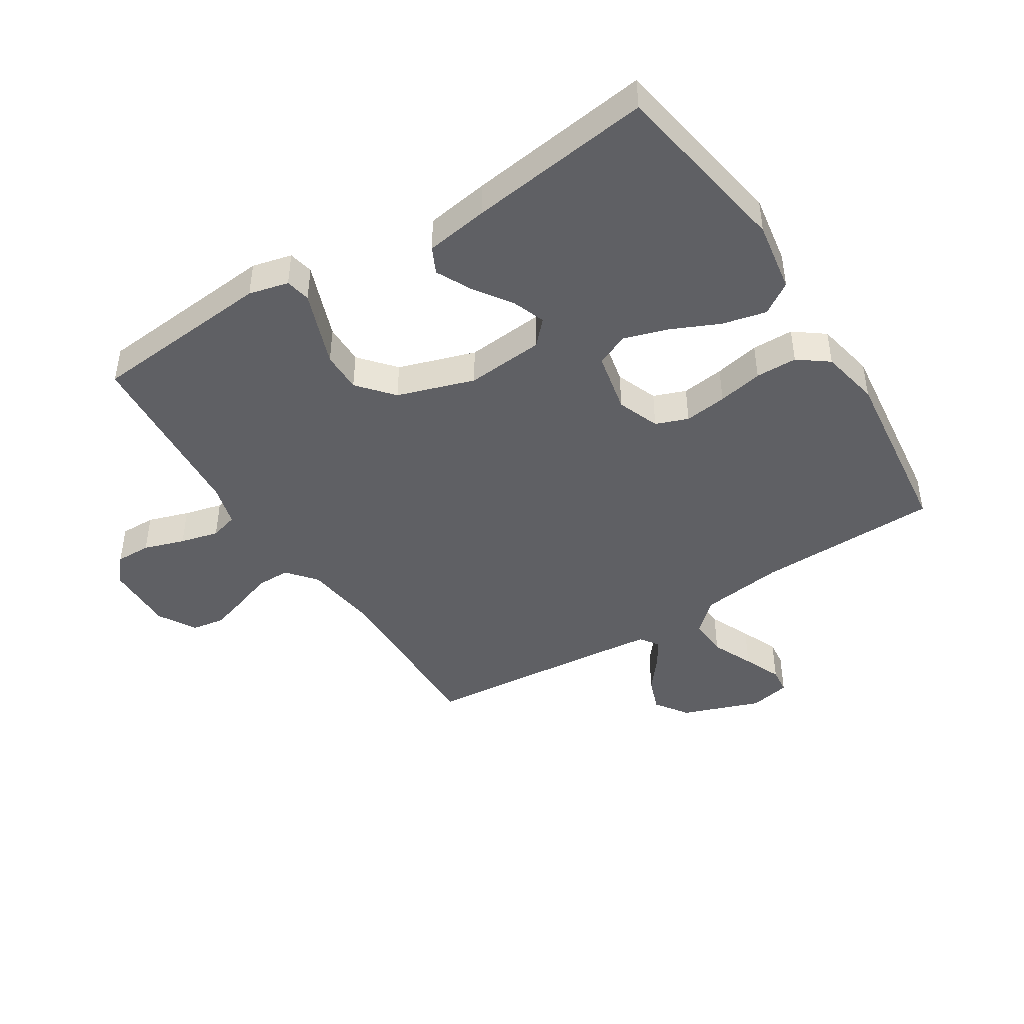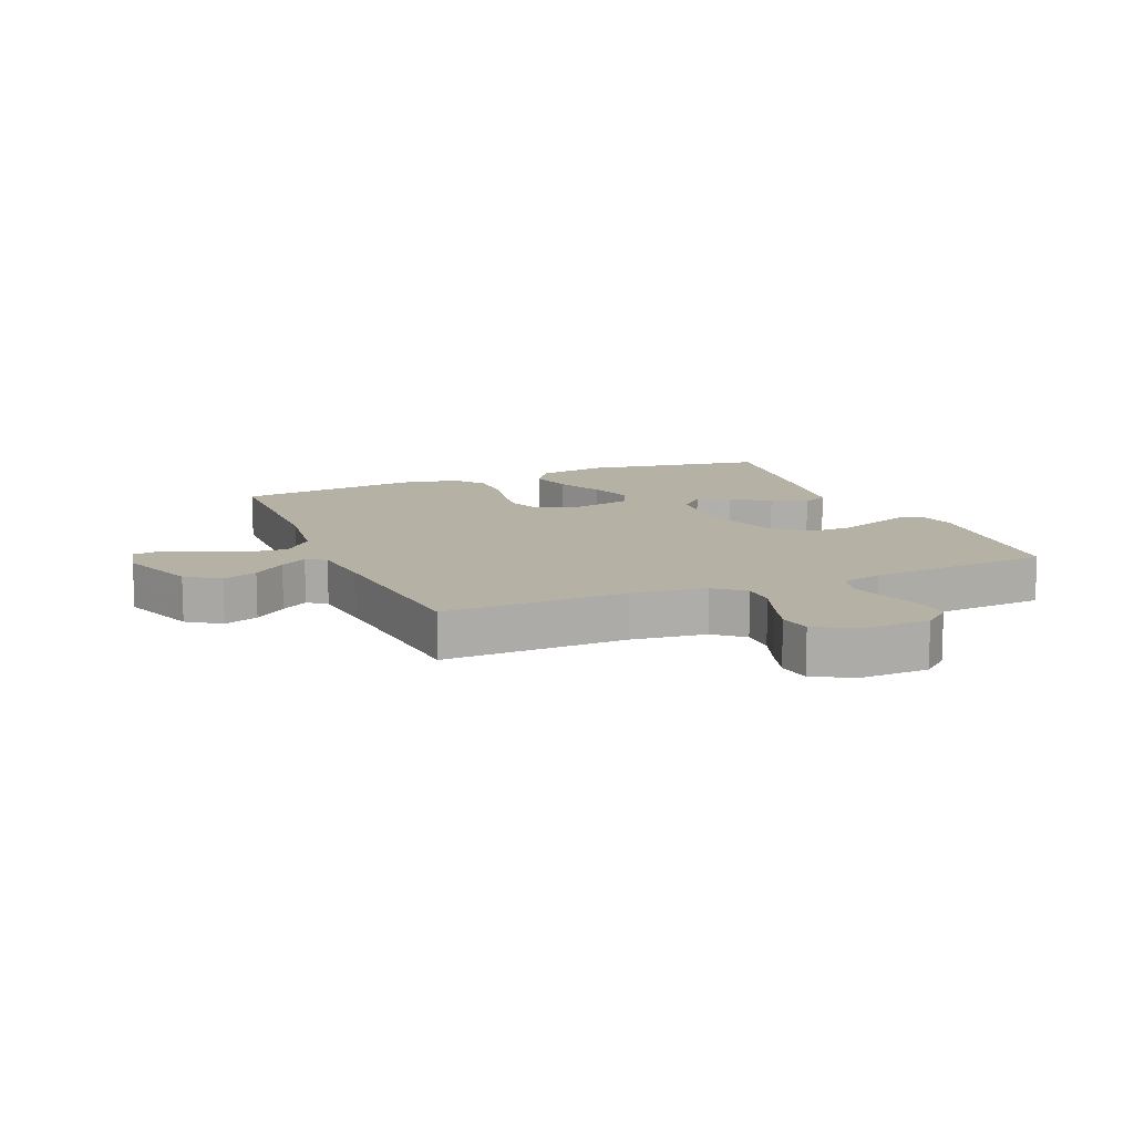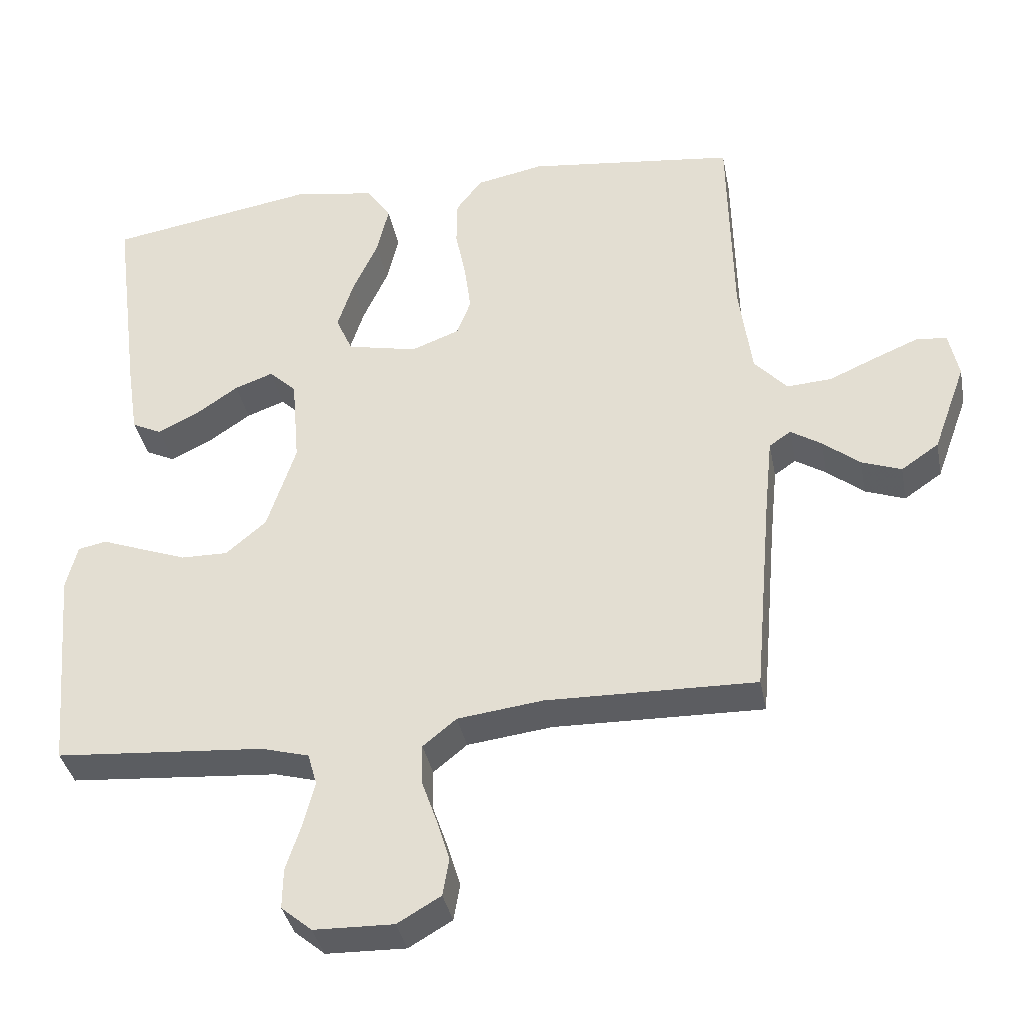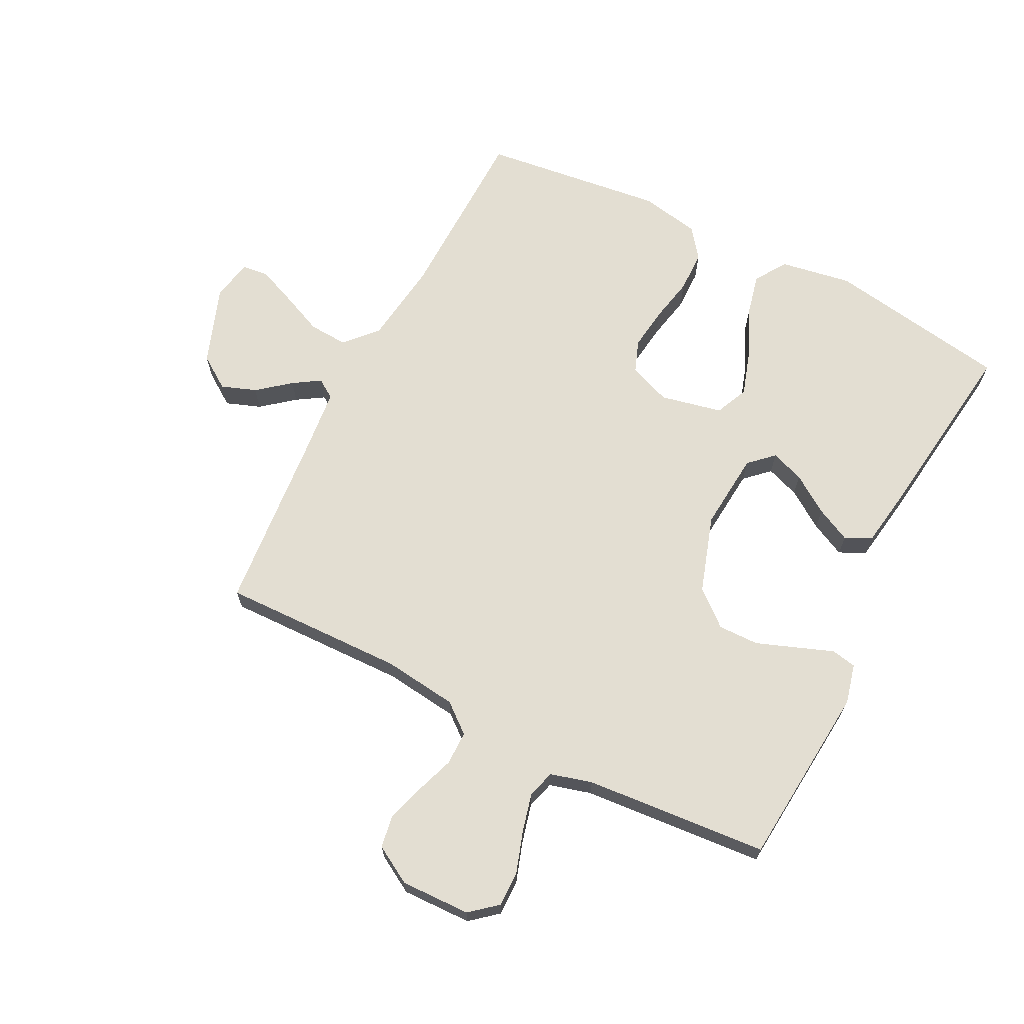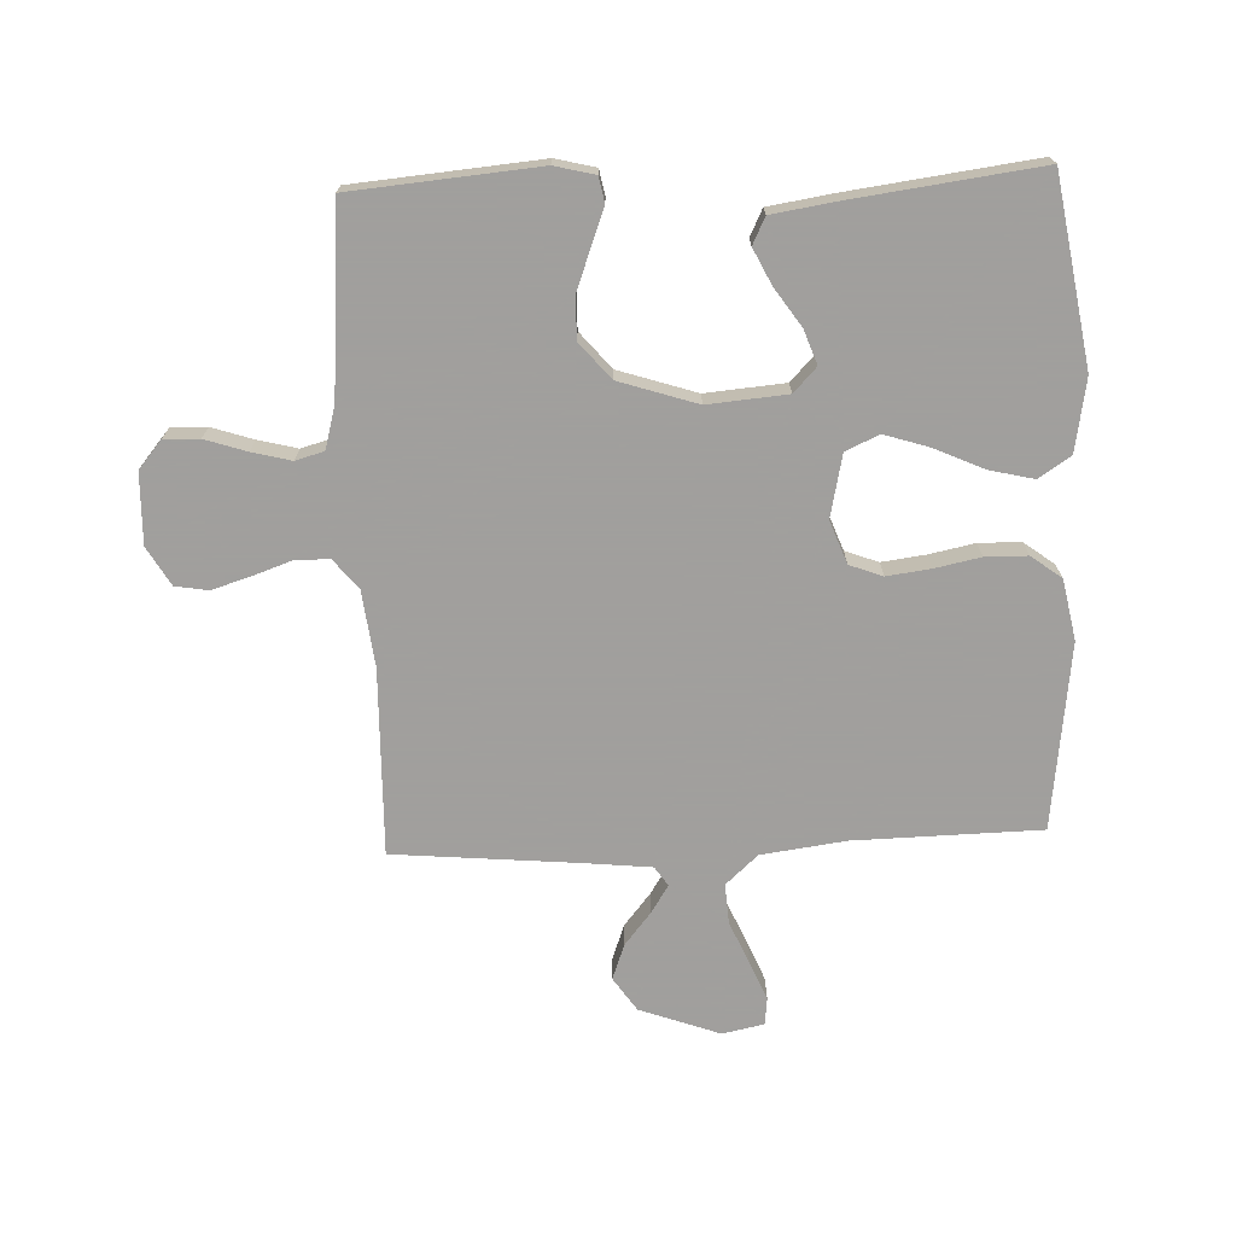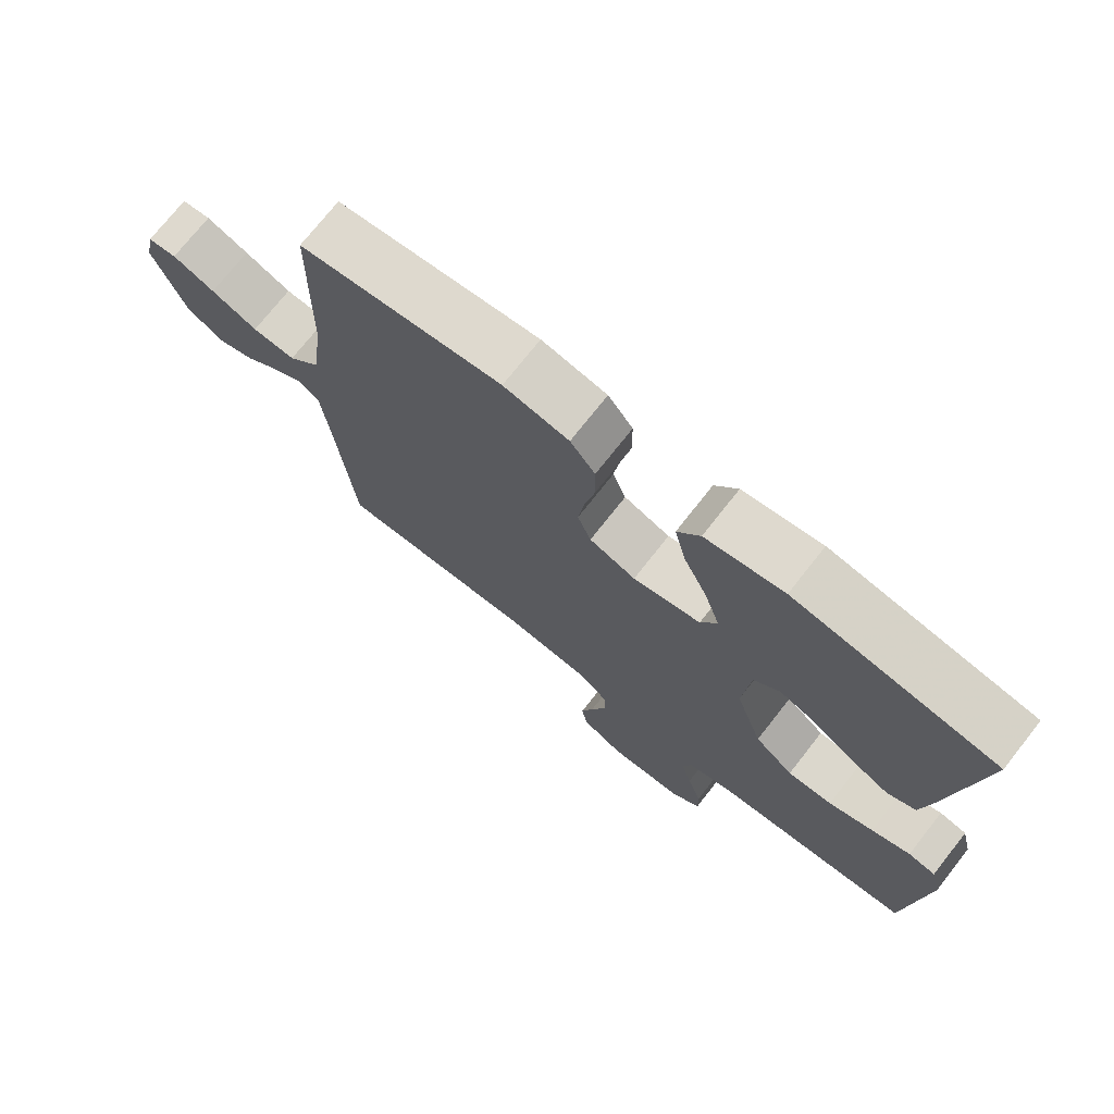
<metadata>
{"format":"obj","ext":"obj","renderer":"f3d","projection":"perspective","resolution":1024,"background":"white","views":[{"elev":-44.3,"azim":-57.5,"up":"+Y"},{"elev":11.9,"azim":157.4,"up":"+Y"},{"elev":-37.0,"azim":11.0,"up":"+Z"},{"elev":67.4,"azim":-153.0,"up":"+Y"},{"elev":-71.5,"azim":-87.7,"up":"+Y"},{"elev":73.6,"azim":-141.8,"up":"+Z"}]}
</metadata>
<code>
v 0.5 0.07 0.5
v 0.506 0.07 0.2
v 0.524 0.07 0.064
v 0.571 0.07 0.012
v 0.635 0.07 0.016
v 0.704 0.07 0.046
v 0.767 0.07 0.072
v 0.81 0.07 0.067
v 0.824 0.07 0
v 0.777 0.07 -0.129
v 0.723 0.07 -0.166
v 0.666 0.07 -0.145
v 0.613 0.07 -0.102
v 0.569 0.07 -0.074
v 0.538 0.07 -0.095
v 0.527 0.07 -0.2
v 0.5 0.07 -0.5
v 0.2 0.07 -0.493
v 0.078 0.07 -0.508
v 0.03 0.07 -0.547
v 0.03 0.07 -0.603
v 0.052 0.07 -0.666
v 0.071 0.07 -0.728
v 0.062 0.07 -0.781
v 0 0.07 -0.817
v -0.114 0.07 -0.814
v -0.158 0.07 -0.777
v -0.157 0.07 -0.719
v -0.135 0.07 -0.652
v -0.119 0.07 -0.589
v -0.132 0.07 -0.543
v -0.2 0.07 -0.524
v -0.5 0.07 -0.5
v -0.526 0.07 -0.2
v -0.51 0.07 -0.135
v -0.469 0.07 -0.127
v -0.411 0.07 -0.149
v -0.344 0.07 -0.174
v -0.277 0.07 -0.175
v -0.219 0.07 -0.126
v -0.178 0.07 0
v -0.189 0.07 0.128
v -0.228 0.07 0.165
v -0.283 0.07 0.145
v -0.345 0.07 0.103
v -0.402 0.07 0.075
v -0.445 0.07 0.096
v -0.461 0.07 0.2
v -0.5 0.07 0.5
v -0.2 0.07 0.549
v -0.083 0.07 0.529
v -0.049 0.07 0.477
v -0.066 0.07 0.405
v -0.102 0.07 0.326
v -0.125 0.07 0.254
v -0.101 0.07 0.2
v 0 0.07 0.178
v 0.069 0.07 0.204
v 0.089 0.07 0.257
v 0.08 0.07 0.327
v 0.065 0.07 0.401
v 0.066 0.07 0.469
v 0.103 0.07 0.518
v 0.2 0.07 0.537
v 0.5 0 0.5
v 0.506 0 0.2
v 0.524 0 0.064
v 0.571 0 0.012
v 0.635 0 0.016
v 0.704 0 0.046
v 0.767 0 0.072
v 0.81 0 0.067
v 0.824 0 0
v 0.777 0 -0.129
v 0.723 0 -0.166
v 0.666 0 -0.145
v 0.613 0 -0.102
v 0.569 0 -0.074
v 0.538 0 -0.095
v 0.527 0 -0.2
v 0.5 0 -0.5
v 0.2 0 -0.493
v 0.078 0 -0.508
v 0.03 0 -0.547
v 0.03 0 -0.603
v 0.052 0 -0.666
v 0.071 0 -0.728
v 0.062 0 -0.781
v 0 0 -0.817
v -0.114 0 -0.814
v -0.158 0 -0.777
v -0.157 0 -0.719
v -0.135 0 -0.652
v -0.119 0 -0.589
v -0.132 0 -0.543
v -0.2 0 -0.524
v -0.5 0 -0.5
v -0.526 0 -0.2
v -0.51 0 -0.135
v -0.469 0 -0.127
v -0.411 0 -0.149
v -0.344 0 -0.174
v -0.277 0 -0.175
v -0.219 0 -0.126
v -0.178 0 0
v -0.189 0 0.128
v -0.228 0 0.165
v -0.283 0 0.145
v -0.345 0 0.103
v -0.402 0 0.075
v -0.445 0 0.096
v -0.461 0 0.2
v -0.5 0 0.5
v -0.2 0 0.549
v -0.083 0 0.529
v -0.049 0 0.477
v -0.066 0 0.405
v -0.102 0 0.326
v -0.125 0 0.254
v -0.101 0 0.2
v 0 0 0.178
v 0.069 0 0.204
v 0.089 0 0.257
v 0.08 0 0.327
v 0.065 0 0.401
v 0.066 0 0.469
v 0.103 0 0.518
v 0.2 0 0.537
f 63 64 1 2
f 60 61 62 63
f 59 60 63 2
f 58 59 2 3
f 57 58 3 4
f 56 57 4
f 51 52 53 54
f 51 54 55
f 50 51 55
f 49 50 55
f 48 49 55 56
f 44 45 46 47
f 43 44 47 48
f 34 35 36 37
f 32 33 34 37
f 31 32 37 38
f 26 27 28 29
f 26 29 30
f 25 26 30
f 24 25 30 31
f 21 22 23 24
f 16 17 18
f 15 16 18 19
f 10 11 12 13
f 10 13 14
f 9 10 14
f 8 9 14
f 5 6 7 8
f 5 8 14
f 4 5 14 15
f 43 48 56
f 42 43 56 4
f 41 42 4 15
f 40 41 15 19
f 39 40 19 20
f 38 39 20 21
f 21 24 31 38
f 66 65 128 127
f 127 126 125 124
f 66 127 124 123
f 67 66 123 122
f 68 67 122 121
f 68 121 120
f 118 117 116 115
f 119 118 115
f 119 115 114
f 119 114 113
f 120 119 113 112
f 111 110 109 108
f 112 111 108 107
f 101 100 99 98
f 101 98 97 96
f 102 101 96 95
f 93 92 91 90
f 94 93 90
f 94 90 89
f 95 94 89 88
f 88 87 86 85
f 82 81 80
f 83 82 80 79
f 77 76 75 74
f 78 77 74
f 78 74 73
f 78 73 72
f 72 71 70 69
f 78 72 69
f 79 78 69 68
f 120 112 107
f 68 120 107 106
f 79 68 106 105
f 83 79 105 104
f 84 83 104 103
f 85 84 103 102
f 102 95 88 85
f 1 65 66 2
f 2 66 67 3
f 3 67 68 4
f 4 68 69 5
f 5 69 70 6
f 6 70 71 7
f 7 71 72 8
f 8 72 73 9
f 9 73 74 10
f 10 74 75 11
f 11 75 76 12
f 12 76 77 13
f 13 77 78 14
f 14 78 79 15
f 15 79 80 16
f 16 80 81 17
f 17 81 82 18
f 18 82 83 19
f 19 83 84 20
f 20 84 85 21
f 21 85 86 22
f 22 86 87 23
f 23 87 88 24
f 24 88 89 25
f 25 89 90 26
f 26 90 91 27
f 27 91 92 28
f 28 92 93 29
f 29 93 94 30
f 30 94 95 31
f 31 95 96 32
f 32 96 97 33
f 33 97 98 34
f 34 98 99 35
f 35 99 100 36
f 36 100 101 37
f 37 101 102 38
f 38 102 103 39
f 39 103 104 40
f 40 104 105 41
f 41 105 106 42
f 42 106 107 43
f 43 107 108 44
f 44 108 109 45
f 45 109 110 46
f 46 110 111 47
f 47 111 112 48
f 48 112 113 49
f 49 113 114 50
f 50 114 115 51
f 51 115 116 52
f 52 116 117 53
f 53 117 118 54
f 54 118 119 55
f 55 119 120 56
f 56 120 121 57
f 57 121 122 58
f 58 122 123 59
f 59 123 124 60
f 60 124 125 61
f 61 125 126 62
f 62 126 127 63
f 63 127 128 64
f 64 128 65 1

</code>
